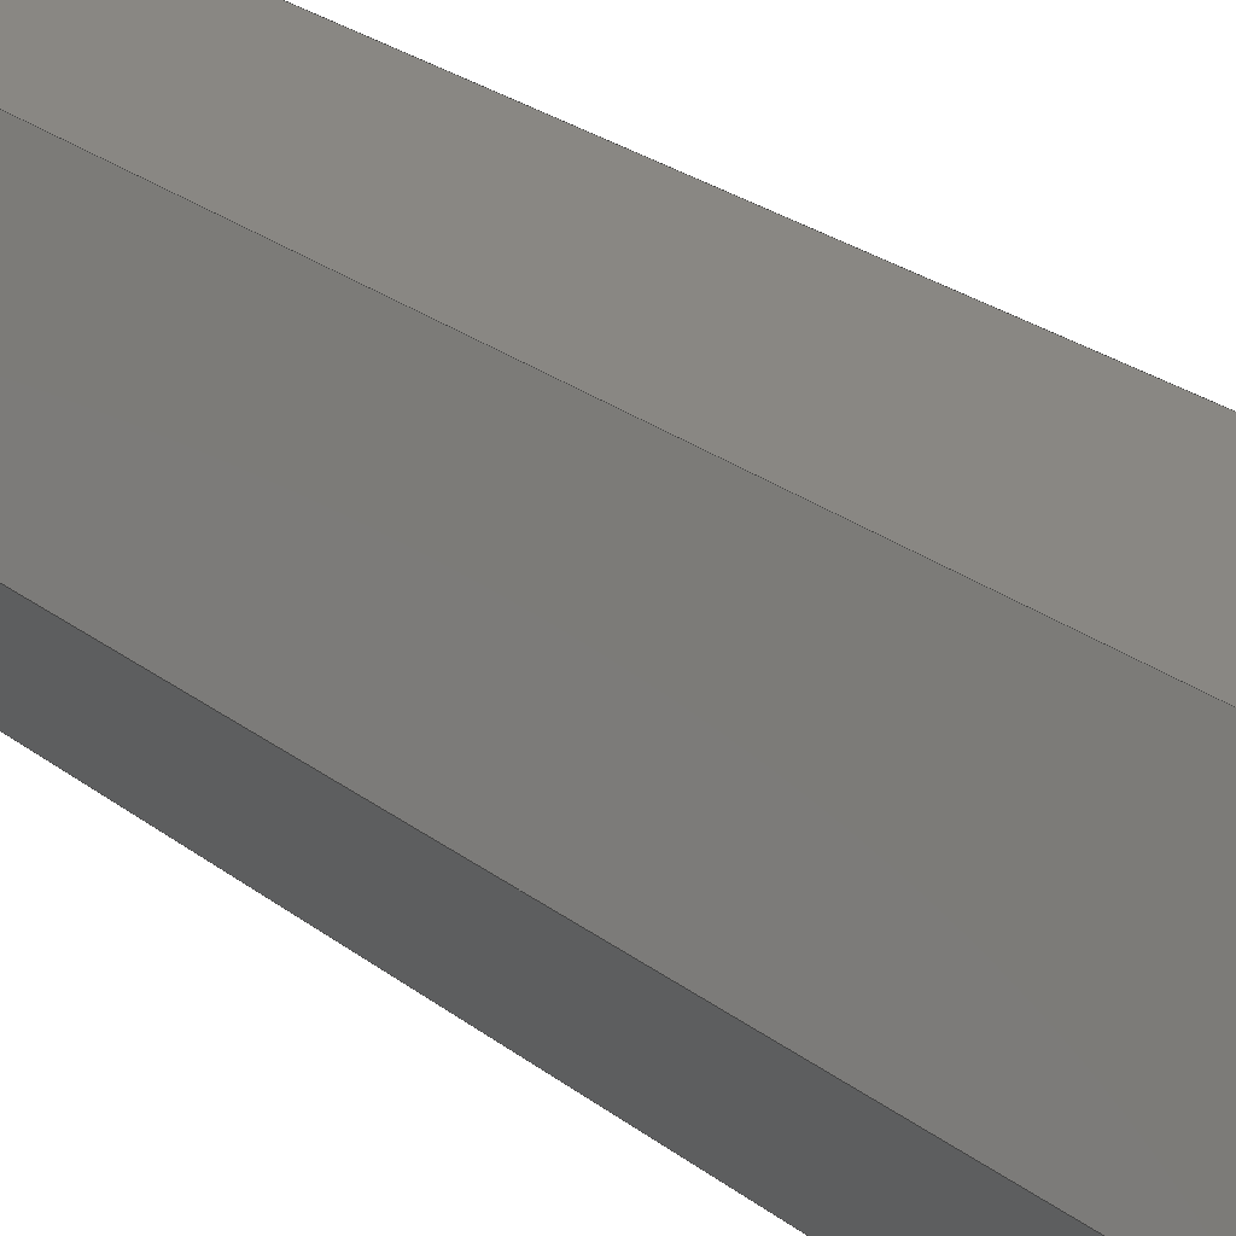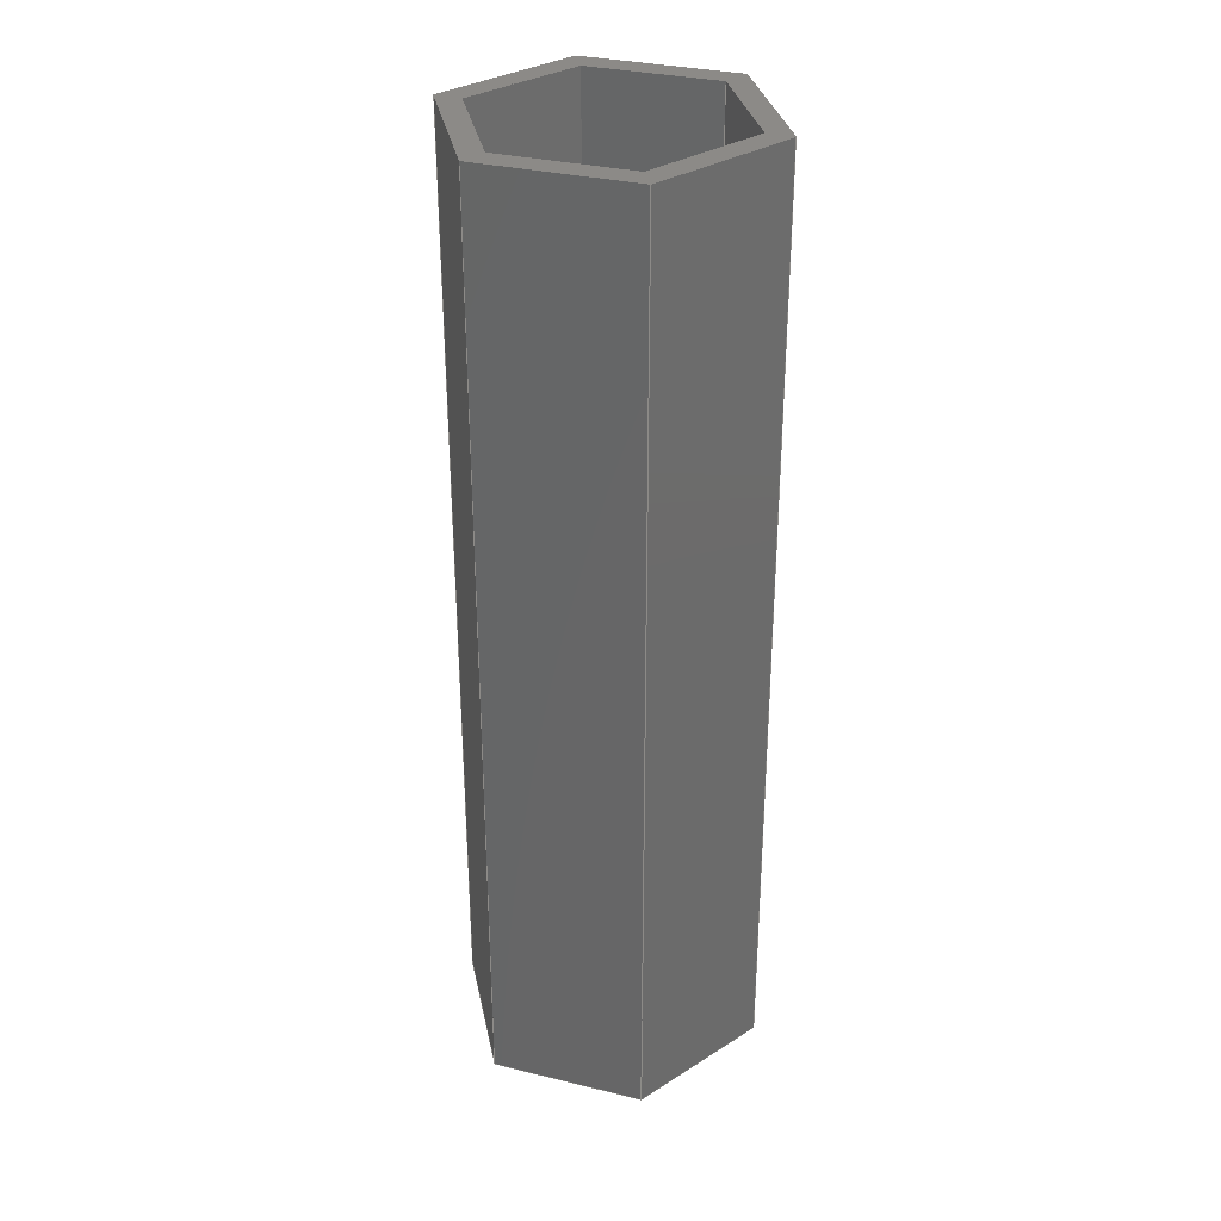
<metadata>
{"format":"step","ext":"step","renderer":"f3d","projection":"perspective","resolution":1024,"background":"white","views":[{"elev":25.4,"azim":140.8,"up":"+Y"},{"elev":32.3,"azim":-101.3,"up":"+Z"}]}
</metadata>
<code>
ISO-10303-21;
DATA;
#1=MECHANICAL_DESIGN_GEOMETRIC_PRESENTATION_REPRESENTATION('',(#4),#442);
#2=SHAPE_REPRESENTATION_RELATIONSHIP('SRR','None',#449,#3);
#3=ADVANCED_BREP_SHAPE_REPRESENTATION('',(#5),#441);
#4=STYLED_ITEM('',(#458),#5);
#5=MANIFOLD_SOLID_BREP('Body1',#270);
#6=FACE_BOUND('',#35,.T.);
#7=FACE_BOUND('',#37,.T.);
#8=FACE_OUTER_BOUND('',#22,.T.);
#9=FACE_OUTER_BOUND('',#23,.T.);
#10=FACE_OUTER_BOUND('',#24,.T.);
#11=FACE_OUTER_BOUND('',#25,.T.);
#12=FACE_OUTER_BOUND('',#26,.T.);
#13=FACE_OUTER_BOUND('',#27,.T.);
#14=FACE_OUTER_BOUND('',#28,.T.);
#15=FACE_OUTER_BOUND('',#29,.T.);
#16=FACE_OUTER_BOUND('',#30,.T.);
#17=FACE_OUTER_BOUND('',#31,.T.);
#18=FACE_OUTER_BOUND('',#32,.T.);
#19=FACE_OUTER_BOUND('',#33,.T.);
#20=FACE_OUTER_BOUND('',#34,.T.);
#21=FACE_OUTER_BOUND('',#36,.T.);
#22=EDGE_LOOP('',(#170,#171,#172,#173));
#23=EDGE_LOOP('',(#174,#175,#176,#177));
#24=EDGE_LOOP('',(#178,#179,#180,#181));
#25=EDGE_LOOP('',(#182,#183,#184,#185));
#26=EDGE_LOOP('',(#186,#187,#188,#189));
#27=EDGE_LOOP('',(#190,#191,#192,#193));
#28=EDGE_LOOP('',(#194,#195,#196,#197));
#29=EDGE_LOOP('',(#198,#199,#200,#201));
#30=EDGE_LOOP('',(#202,#203,#204,#205));
#31=EDGE_LOOP('',(#206,#207,#208,#209));
#32=EDGE_LOOP('',(#210,#211,#212,#213));
#33=EDGE_LOOP('',(#214,#215,#216,#217));
#34=EDGE_LOOP('',(#218,#219,#220,#221,#222,#223));
#35=EDGE_LOOP('',(#224,#225,#226,#227,#228,#229));
#36=EDGE_LOOP('',(#230,#231,#232,#233,#234,#235));
#37=EDGE_LOOP('',(#236,#237,#238,#239,#240,#241));
#38=LINE('',#368,#74);
#39=LINE('',#370,#75);
#40=LINE('',#372,#76);
#41=LINE('',#373,#77);
#42=LINE('',#376,#78);
#43=LINE('',#378,#79);
#44=LINE('',#379,#80);
#45=LINE('',#382,#81);
#46=LINE('',#384,#82);
#47=LINE('',#385,#83);
#48=LINE('',#388,#84);
#49=LINE('',#390,#85);
#50=LINE('',#391,#86);
#51=LINE('',#394,#87);
#52=LINE('',#396,#88);
#53=LINE('',#397,#89);
#54=LINE('',#399,#90);
#55=LINE('',#400,#91);
#56=LINE('',#404,#92);
#57=LINE('',#406,#93);
#58=LINE('',#408,#94);
#59=LINE('',#409,#95);
#60=LINE('',#412,#96);
#61=LINE('',#414,#97);
#62=LINE('',#415,#98);
#63=LINE('',#418,#99);
#64=LINE('',#420,#100);
#65=LINE('',#421,#101);
#66=LINE('',#424,#102);
#67=LINE('',#426,#103);
#68=LINE('',#427,#104);
#69=LINE('',#430,#105);
#70=LINE('',#432,#106);
#71=LINE('',#433,#107);
#72=LINE('',#435,#108);
#73=LINE('',#436,#109);
#74=VECTOR('',#302,10);
#75=VECTOR('',#303,10);
#76=VECTOR('',#304,10);
#77=VECTOR('',#305,10);
#78=VECTOR('',#308,10);
#79=VECTOR('',#309,10);
#80=VECTOR('',#310,10);
#81=VECTOR('',#313,10);
#82=VECTOR('',#314,10);
#83=VECTOR('',#315,10);
#84=VECTOR('',#318,10);
#85=VECTOR('',#319,10);
#86=VECTOR('',#320,10);
#87=VECTOR('',#323,10);
#88=VECTOR('',#324,10);
#89=VECTOR('',#325,10);
#90=VECTOR('',#328,10);
#91=VECTOR('',#329,10);
#92=VECTOR('',#332,10);
#93=VECTOR('',#333,10);
#94=VECTOR('',#334,10);
#95=VECTOR('',#335,10);
#96=VECTOR('',#338,10);
#97=VECTOR('',#339,10);
#98=VECTOR('',#340,10);
#99=VECTOR('',#343,10);
#100=VECTOR('',#344,10);
#101=VECTOR('',#345,10);
#102=VECTOR('',#348,10);
#103=VECTOR('',#349,10);
#104=VECTOR('',#350,10);
#105=VECTOR('',#353,10);
#106=VECTOR('',#354,10);
#107=VECTOR('',#355,10);
#108=VECTOR('',#358,10);
#109=VECTOR('',#359,10);
#110=VERTEX_POINT('',#366);
#111=VERTEX_POINT('',#367);
#112=VERTEX_POINT('',#369);
#113=VERTEX_POINT('',#371);
#114=VERTEX_POINT('',#375);
#115=VERTEX_POINT('',#377);
#116=VERTEX_POINT('',#381);
#117=VERTEX_POINT('',#383);
#118=VERTEX_POINT('',#387);
#119=VERTEX_POINT('',#389);
#120=VERTEX_POINT('',#393);
#121=VERTEX_POINT('',#395);
#122=VERTEX_POINT('',#402);
#123=VERTEX_POINT('',#403);
#124=VERTEX_POINT('',#405);
#125=VERTEX_POINT('',#407);
#126=VERTEX_POINT('',#411);
#127=VERTEX_POINT('',#413);
#128=VERTEX_POINT('',#417);
#129=VERTEX_POINT('',#419);
#130=VERTEX_POINT('',#423);
#131=VERTEX_POINT('',#425);
#132=VERTEX_POINT('',#429);
#133=VERTEX_POINT('',#431);
#134=EDGE_CURVE('',#110,#111,#38,.T.);
#135=EDGE_CURVE('',#111,#112,#39,.T.);
#136=EDGE_CURVE('',#113,#112,#40,.T.);
#137=EDGE_CURVE('',#110,#113,#41,.T.);
#138=EDGE_CURVE('',#114,#110,#42,.T.);
#139=EDGE_CURVE('',#115,#113,#43,.T.);
#140=EDGE_CURVE('',#114,#115,#44,.T.);
#141=EDGE_CURVE('',#116,#114,#45,.T.);
#142=EDGE_CURVE('',#117,#115,#46,.T.);
#143=EDGE_CURVE('',#116,#117,#47,.T.);
#144=EDGE_CURVE('',#118,#116,#48,.T.);
#145=EDGE_CURVE('',#119,#117,#49,.T.);
#146=EDGE_CURVE('',#118,#119,#50,.T.);
#147=EDGE_CURVE('',#120,#118,#51,.T.);
#148=EDGE_CURVE('',#121,#119,#52,.T.);
#149=EDGE_CURVE('',#120,#121,#53,.T.);
#150=EDGE_CURVE('',#111,#120,#54,.T.);
#151=EDGE_CURVE('',#112,#121,#55,.T.);
#152=EDGE_CURVE('',#122,#123,#56,.T.);
#153=EDGE_CURVE('',#123,#124,#57,.T.);
#154=EDGE_CURVE('',#125,#124,#58,.T.);
#155=EDGE_CURVE('',#122,#125,#59,.T.);
#156=EDGE_CURVE('',#126,#122,#60,.T.);
#157=EDGE_CURVE('',#127,#125,#61,.T.);
#158=EDGE_CURVE('',#126,#127,#62,.T.);
#159=EDGE_CURVE('',#128,#126,#63,.T.);
#160=EDGE_CURVE('',#129,#127,#64,.T.);
#161=EDGE_CURVE('',#128,#129,#65,.T.);
#162=EDGE_CURVE('',#130,#128,#66,.T.);
#163=EDGE_CURVE('',#131,#129,#67,.T.);
#164=EDGE_CURVE('',#130,#131,#68,.T.);
#165=EDGE_CURVE('',#132,#130,#69,.T.);
#166=EDGE_CURVE('',#133,#131,#70,.T.);
#167=EDGE_CURVE('',#132,#133,#71,.T.);
#168=EDGE_CURVE('',#123,#132,#72,.T.);
#169=EDGE_CURVE('',#124,#133,#73,.T.);
#170=ORIENTED_EDGE('',*,*,#134,.T.);
#171=ORIENTED_EDGE('',*,*,#135,.T.);
#172=ORIENTED_EDGE('',*,*,#136,.F.);
#173=ORIENTED_EDGE('',*,*,#137,.F.);
#174=ORIENTED_EDGE('',*,*,#138,.T.);
#175=ORIENTED_EDGE('',*,*,#137,.T.);
#176=ORIENTED_EDGE('',*,*,#139,.F.);
#177=ORIENTED_EDGE('',*,*,#140,.F.);
#178=ORIENTED_EDGE('',*,*,#141,.T.);
#179=ORIENTED_EDGE('',*,*,#140,.T.);
#180=ORIENTED_EDGE('',*,*,#142,.F.);
#181=ORIENTED_EDGE('',*,*,#143,.F.);
#182=ORIENTED_EDGE('',*,*,#144,.T.);
#183=ORIENTED_EDGE('',*,*,#143,.T.);
#184=ORIENTED_EDGE('',*,*,#145,.F.);
#185=ORIENTED_EDGE('',*,*,#146,.F.);
#186=ORIENTED_EDGE('',*,*,#147,.T.);
#187=ORIENTED_EDGE('',*,*,#146,.T.);
#188=ORIENTED_EDGE('',*,*,#148,.F.);
#189=ORIENTED_EDGE('',*,*,#149,.F.);
#190=ORIENTED_EDGE('',*,*,#150,.T.);
#191=ORIENTED_EDGE('',*,*,#149,.T.);
#192=ORIENTED_EDGE('',*,*,#151,.F.);
#193=ORIENTED_EDGE('',*,*,#135,.F.);
#194=ORIENTED_EDGE('',*,*,#152,.T.);
#195=ORIENTED_EDGE('',*,*,#153,.T.);
#196=ORIENTED_EDGE('',*,*,#154,.F.);
#197=ORIENTED_EDGE('',*,*,#155,.F.);
#198=ORIENTED_EDGE('',*,*,#156,.T.);
#199=ORIENTED_EDGE('',*,*,#155,.T.);
#200=ORIENTED_EDGE('',*,*,#157,.F.);
#201=ORIENTED_EDGE('',*,*,#158,.F.);
#202=ORIENTED_EDGE('',*,*,#159,.T.);
#203=ORIENTED_EDGE('',*,*,#158,.T.);
#204=ORIENTED_EDGE('',*,*,#160,.F.);
#205=ORIENTED_EDGE('',*,*,#161,.F.);
#206=ORIENTED_EDGE('',*,*,#162,.T.);
#207=ORIENTED_EDGE('',*,*,#161,.T.);
#208=ORIENTED_EDGE('',*,*,#163,.F.);
#209=ORIENTED_EDGE('',*,*,#164,.F.);
#210=ORIENTED_EDGE('',*,*,#165,.T.);
#211=ORIENTED_EDGE('',*,*,#164,.T.);
#212=ORIENTED_EDGE('',*,*,#166,.F.);
#213=ORIENTED_EDGE('',*,*,#167,.F.);
#214=ORIENTED_EDGE('',*,*,#168,.T.);
#215=ORIENTED_EDGE('',*,*,#167,.T.);
#216=ORIENTED_EDGE('',*,*,#169,.F.);
#217=ORIENTED_EDGE('',*,*,#153,.F.);
#218=ORIENTED_EDGE('',*,*,#169,.T.);
#219=ORIENTED_EDGE('',*,*,#166,.T.);
#220=ORIENTED_EDGE('',*,*,#163,.T.);
#221=ORIENTED_EDGE('',*,*,#160,.T.);
#222=ORIENTED_EDGE('',*,*,#157,.T.);
#223=ORIENTED_EDGE('',*,*,#154,.T.);
#224=ORIENTED_EDGE('',*,*,#151,.T.);
#225=ORIENTED_EDGE('',*,*,#148,.T.);
#226=ORIENTED_EDGE('',*,*,#145,.T.);
#227=ORIENTED_EDGE('',*,*,#142,.T.);
#228=ORIENTED_EDGE('',*,*,#139,.T.);
#229=ORIENTED_EDGE('',*,*,#136,.T.);
#230=ORIENTED_EDGE('',*,*,#168,.F.);
#231=ORIENTED_EDGE('',*,*,#152,.F.);
#232=ORIENTED_EDGE('',*,*,#156,.F.);
#233=ORIENTED_EDGE('',*,*,#159,.F.);
#234=ORIENTED_EDGE('',*,*,#162,.F.);
#235=ORIENTED_EDGE('',*,*,#165,.F.);
#236=ORIENTED_EDGE('',*,*,#150,.F.);
#237=ORIENTED_EDGE('',*,*,#134,.F.);
#238=ORIENTED_EDGE('',*,*,#138,.F.);
#239=ORIENTED_EDGE('',*,*,#141,.F.);
#240=ORIENTED_EDGE('',*,*,#144,.F.);
#241=ORIENTED_EDGE('',*,*,#147,.F.);
#242=PLANE('',#284);
#243=PLANE('',#285);
#244=PLANE('',#286);
#245=PLANE('',#287);
#246=PLANE('',#288);
#247=PLANE('',#289);
#248=PLANE('',#290);
#249=PLANE('',#291);
#250=PLANE('',#292);
#251=PLANE('',#293);
#252=PLANE('',#294);
#253=PLANE('',#295);
#254=PLANE('',#296);
#255=PLANE('',#297);
#256=ADVANCED_FACE('',(#8),#242,.T.);
#257=ADVANCED_FACE('',(#9),#243,.T.);
#258=ADVANCED_FACE('',(#10),#244,.T.);
#259=ADVANCED_FACE('',(#11),#245,.T.);
#260=ADVANCED_FACE('',(#12),#246,.T.);
#261=ADVANCED_FACE('',(#13),#247,.T.);
#262=ADVANCED_FACE('',(#14),#248,.T.);
#263=ADVANCED_FACE('',(#15),#249,.T.);
#264=ADVANCED_FACE('',(#16),#250,.T.);
#265=ADVANCED_FACE('',(#17),#251,.T.);
#266=ADVANCED_FACE('',(#18),#252,.T.);
#267=ADVANCED_FACE('',(#19),#253,.T.);
#268=ADVANCED_FACE('',(#20,#6),#254,.T.);
#269=ADVANCED_FACE('',(#21,#7),#255,.F.);
#270=CLOSED_SHELL('',(#256,#257,#258,#259,#260,#261,#262,#263,#264,#265,
#266,#267,#268,#269));
#271=DERIVED_UNIT_ELEMENT(#273,1);
#272=DERIVED_UNIT_ELEMENT(#444,3);
#273=(
MASS_UNIT()
NAMED_UNIT(*)
SI_UNIT(.KILO.,.GRAM.)
);
#274=DERIVED_UNIT((#271,#272));
#275=MEASURE_REPRESENTATION_ITEM('density measure',
POSITIVE_RATIO_MEASURE(7850),#274);
#276=PROPERTY_DEFINITION_REPRESENTATION(#281,#278);
#277=PROPERTY_DEFINITION_REPRESENTATION(#282,#279);
#278=REPRESENTATION('material name',(#280),#441);
#279=REPRESENTATION('density',(#275),#441);
#280=DESCRIPTIVE_REPRESENTATION_ITEM('Steel','Steel');
#281=PROPERTY_DEFINITION('material property','material name',#451);
#282=PROPERTY_DEFINITION('material property','density of part',#451);
#283=AXIS2_PLACEMENT_3D('placement',#364,#298,#299);
#284=AXIS2_PLACEMENT_3D('',#365,#300,#301);
#285=AXIS2_PLACEMENT_3D('',#374,#306,#307);
#286=AXIS2_PLACEMENT_3D('',#380,#311,#312);
#287=AXIS2_PLACEMENT_3D('',#386,#316,#317);
#288=AXIS2_PLACEMENT_3D('',#392,#321,#322);
#289=AXIS2_PLACEMENT_3D('',#398,#326,#327);
#290=AXIS2_PLACEMENT_3D('',#401,#330,#331);
#291=AXIS2_PLACEMENT_3D('',#410,#336,#337);
#292=AXIS2_PLACEMENT_3D('',#416,#341,#342);
#293=AXIS2_PLACEMENT_3D('',#422,#346,#347);
#294=AXIS2_PLACEMENT_3D('',#428,#351,#352);
#295=AXIS2_PLACEMENT_3D('',#434,#356,#357);
#296=AXIS2_PLACEMENT_3D('',#437,#360,#361);
#297=AXIS2_PLACEMENT_3D('',#438,#362,#363);
#298=DIRECTION('axis',(0,0,1));
#299=DIRECTION('refdir',(1,0,0));
#300=DIRECTION('center_axis',(0.866,-0.5,0));
#301=DIRECTION('ref_axis',(0.5,0.866,0));
#302=DIRECTION('',(0.5,0.866,0));
#303=DIRECTION('',(0,0,1));
#304=DIRECTION('',(0.5,0.866,0));
#305=DIRECTION('',(0,0,1));
#306=DIRECTION('center_axis',(0.866,0.5,0));
#307=DIRECTION('ref_axis',(-0.5,0.866,0));
#308=DIRECTION('',(-0.5,0.866,0));
#309=DIRECTION('',(-0.5,0.866,0));
#310=DIRECTION('',(0,0,1));
#311=DIRECTION('center_axis',(5.494e-16,1,0));
#312=DIRECTION('ref_axis',(-1,5.494e-16,0));
#313=DIRECTION('',(-1,5.494e-16,0));
#314=DIRECTION('',(-1,5.494e-16,0));
#315=DIRECTION('',(0,0,1));
#316=DIRECTION('center_axis',(-0.866,0.5,0));
#317=DIRECTION('ref_axis',(-0.5,-0.866,0));
#318=DIRECTION('',(-0.5,-0.866,0));
#319=DIRECTION('',(-0.5,-0.866,0));
#320=DIRECTION('',(0,0,1));
#321=DIRECTION('center_axis',(-0.866,-0.5,0));
#322=DIRECTION('ref_axis',(0.5,-0.866,0));
#323=DIRECTION('',(0.5,-0.866,0));
#324=DIRECTION('',(0.5,-0.866,0));
#325=DIRECTION('',(0,0,1));
#326=DIRECTION('center_axis',(-5.494e-16,-1,0));
#327=DIRECTION('ref_axis',(1,-5.494e-16,0));
#328=DIRECTION('',(1,-5.494e-16,0));
#329=DIRECTION('',(1,-5.494e-16,0));
#330=DIRECTION('center_axis',(0.866,0.5,0));
#331=DIRECTION('ref_axis',(-0.5,0.866,0));
#332=DIRECTION('',(-0.5,0.866,0));
#333=DIRECTION('',(0,0,1));
#334=DIRECTION('',(-0.5,0.866,0));
#335=DIRECTION('',(0,0,1));
#336=DIRECTION('center_axis',(0.866,-0.5,0));
#337=DIRECTION('ref_axis',(0.5,0.866,0));
#338=DIRECTION('',(0.5,0.866,0));
#339=DIRECTION('',(0.5,0.866,0));
#340=DIRECTION('',(0,0,1));
#341=DIRECTION('center_axis',(-4.615e-16,-1,0));
#342=DIRECTION('ref_axis',(1,-4.615e-16,0));
#343=DIRECTION('',(1,-4.615e-16,0));
#344=DIRECTION('',(1,-4.615e-16,0));
#345=DIRECTION('',(0,0,1));
#346=DIRECTION('center_axis',(-0.866,-0.5,0));
#347=DIRECTION('ref_axis',(0.5,-0.866,0));
#348=DIRECTION('',(0.5,-0.866,0));
#349=DIRECTION('',(0.5,-0.866,0));
#350=DIRECTION('',(0,0,1));
#351=DIRECTION('center_axis',(-0.866,0.5,0));
#352=DIRECTION('ref_axis',(-0.5,-0.866,0));
#353=DIRECTION('',(-0.5,-0.866,0));
#354=DIRECTION('',(-0.5,-0.866,0));
#355=DIRECTION('',(0,0,1));
#356=DIRECTION('center_axis',(6.153e-16,1,0));
#357=DIRECTION('ref_axis',(-1,6.153e-16,0));
#358=DIRECTION('',(-1,6.153e-16,0));
#359=DIRECTION('',(-1,6.153e-16,0));
#360=DIRECTION('center_axis',(0,0,1));
#361=DIRECTION('ref_axis',(1,0,0));
#362=DIRECTION('center_axis',(0,0,1));
#363=DIRECTION('ref_axis',(1,0,0));
#364=CARTESIAN_POINT('',(0,0,0));
#365=CARTESIAN_POINT('Origin',(-24.25,4.441e-15,0));
#366=CARTESIAN_POINT('',(-24.25,6.661e-15,0));
#367=CARTESIAN_POINT('',(-12.12,21,0));
#368=CARTESIAN_POINT('',(-12.12,21,0));
#369=CARTESIAN_POINT('',(-12.12,21,177));
#370=CARTESIAN_POINT('',(-12.12,21,0));
#371=CARTESIAN_POINT('',(-24.25,4.441e-15,177));
#372=CARTESIAN_POINT('',(-12.12,21,177));
#373=CARTESIAN_POINT('',(-24.25,6.661e-15,0));
#374=CARTESIAN_POINT('Origin',(-12.12,-21,0));
#375=CARTESIAN_POINT('',(-12.12,-21,0));
#376=CARTESIAN_POINT('',(-24.25,6.661e-15,0));
#377=CARTESIAN_POINT('',(-12.12,-21,177));
#378=CARTESIAN_POINT('',(-24.25,6.661e-15,177));
#379=CARTESIAN_POINT('',(-12.12,-21,0));
#380=CARTESIAN_POINT('Origin',(12.12,-21,0));
#381=CARTESIAN_POINT('',(12.12,-21,0));
#382=CARTESIAN_POINT('',(-12.12,-21,0));
#383=CARTESIAN_POINT('',(12.12,-21,177));
#384=CARTESIAN_POINT('',(-12.12,-21,177));
#385=CARTESIAN_POINT('',(12.12,-21,0));
#386=CARTESIAN_POINT('Origin',(24.25,-1.776e-14,0));
#387=CARTESIAN_POINT('',(24.25,-1.554e-14,0));
#388=CARTESIAN_POINT('',(12.12,-21,0));
#389=CARTESIAN_POINT('',(24.25,-1.332e-14,177));
#390=CARTESIAN_POINT('',(12.12,-21,177));
#391=CARTESIAN_POINT('',(24.25,-1.554e-14,0));
#392=CARTESIAN_POINT('Origin',(12.12,21,0));
#393=CARTESIAN_POINT('',(12.12,21,0));
#394=CARTESIAN_POINT('',(24.25,-1.554e-14,0));
#395=CARTESIAN_POINT('',(12.12,21,177));
#396=CARTESIAN_POINT('',(24.25,-1.554e-14,177));
#397=CARTESIAN_POINT('',(12.12,21,0));
#398=CARTESIAN_POINT('Origin',(-12.12,21,0));
#399=CARTESIAN_POINT('',(12.12,21,0));
#400=CARTESIAN_POINT('',(12.12,21,177));
#401=CARTESIAN_POINT('Origin',(28.87,-1.776e-14,0));
#402=CARTESIAN_POINT('',(28.87,-1.776e-14,0));
#403=CARTESIAN_POINT('',(14.43,25,0));
#404=CARTESIAN_POINT('',(28.87,-1.776e-14,0));
#405=CARTESIAN_POINT('',(14.43,25,177));
#406=CARTESIAN_POINT('',(14.43,25,0));
#407=CARTESIAN_POINT('',(28.87,-1.776e-14,177));
#408=CARTESIAN_POINT('',(28.87,-1.776e-14,177));
#409=CARTESIAN_POINT('',(28.87,-1.776e-14,0));
#410=CARTESIAN_POINT('Origin',(14.43,-25,0));
#411=CARTESIAN_POINT('',(14.43,-25,0));
#412=CARTESIAN_POINT('',(14.43,-25,0));
#413=CARTESIAN_POINT('',(14.43,-25,177));
#414=CARTESIAN_POINT('',(14.43,-25,177));
#415=CARTESIAN_POINT('',(14.43,-25,0));
#416=CARTESIAN_POINT('Origin',(-14.43,-25,0));
#417=CARTESIAN_POINT('',(-14.43,-25,0));
#418=CARTESIAN_POINT('',(-14.43,-25,0));
#419=CARTESIAN_POINT('',(-14.43,-25,177));
#420=CARTESIAN_POINT('',(-14.43,-25,177));
#421=CARTESIAN_POINT('',(-14.43,-25,0));
#422=CARTESIAN_POINT('Origin',(-28.87,6.661e-15,0));
#423=CARTESIAN_POINT('',(-28.87,6.661e-15,0));
#424=CARTESIAN_POINT('',(-28.87,6.661e-15,0));
#425=CARTESIAN_POINT('',(-28.87,4.441e-15,177));
#426=CARTESIAN_POINT('',(-28.87,6.661e-15,177));
#427=CARTESIAN_POINT('',(-28.87,6.661e-15,0));
#428=CARTESIAN_POINT('Origin',(-14.43,25,0));
#429=CARTESIAN_POINT('',(-14.43,25,0));
#430=CARTESIAN_POINT('',(-14.43,25,0));
#431=CARTESIAN_POINT('',(-14.43,25,177));
#432=CARTESIAN_POINT('',(-14.43,25,177));
#433=CARTESIAN_POINT('',(-14.43,25,0));
#434=CARTESIAN_POINT('Origin',(14.43,25,0));
#435=CARTESIAN_POINT('',(14.43,25,0));
#436=CARTESIAN_POINT('',(14.43,25,177));
#437=CARTESIAN_POINT('Origin',(0,0,177));
#438=CARTESIAN_POINT('Origin',(0,0,0));
#439=UNCERTAINTY_MEASURE_WITH_UNIT(LENGTH_MEASURE(0.01),#443,
'DISTANCE_ACCURACY_VALUE',
'Maximum model space distance between geometric entities at asserted c
onnectivities');
#440=UNCERTAINTY_MEASURE_WITH_UNIT(LENGTH_MEASURE(0.01),#443,
'DISTANCE_ACCURACY_VALUE',
'Maximum model space distance between geometric entities at asserted c
onnectivities');
#441=(
GEOMETRIC_REPRESENTATION_CONTEXT(3)
GLOBAL_UNCERTAINTY_ASSIGNED_CONTEXT((#439))
GLOBAL_UNIT_ASSIGNED_CONTEXT((#443,#445,#446))
REPRESENTATION_CONTEXT('','3D')
);
#442=(
GEOMETRIC_REPRESENTATION_CONTEXT(3)
GLOBAL_UNCERTAINTY_ASSIGNED_CONTEXT((#440))
GLOBAL_UNIT_ASSIGNED_CONTEXT((#443,#445,#446))
REPRESENTATION_CONTEXT('','3D')
);
#443=(
LENGTH_UNIT()
NAMED_UNIT(*)
SI_UNIT(.MILLI.,.METRE.)
);
#444=(
LENGTH_UNIT()
NAMED_UNIT(*)
SI_UNIT($,.METRE.)
);
#445=(
NAMED_UNIT(*)
PLANE_ANGLE_UNIT()
SI_UNIT($,.RADIAN.)
);
#446=(
NAMED_UNIT(*)
SI_UNIT($,.STERADIAN.)
SOLID_ANGLE_UNIT()
);
#447=SHAPE_DEFINITION_REPRESENTATION(#448,#449);
#448=PRODUCT_DEFINITION_SHAPE('',$,#451);
#449=SHAPE_REPRESENTATION('',(#283),#441);
#450=PRODUCT_DEFINITION_CONTEXT('part definition',#455,'design');
#451=PRODUCT_DEFINITION('Untitled','Untitled',#452,#450);
#452=PRODUCT_DEFINITION_FORMATION('',$,#457);
#453=PRODUCT_RELATED_PRODUCT_CATEGORY('Untitled','Untitled',(#457));
#454=APPLICATION_PROTOCOL_DEFINITION('international standard',
'automotive_design',2009,#455);
#455=APPLICATION_CONTEXT(
'Core Data for Automotive Mechanical Design Process');
#456=PRODUCT_CONTEXT('part definition',#455,'mechanical');
#457=PRODUCT('Untitled','Untitled',$,(#456));
#458=PRESENTATION_STYLE_ASSIGNMENT((#459));
#459=SURFACE_STYLE_USAGE(.BOTH.,#460);
#460=SURFACE_SIDE_STYLE('',(#461));
#461=SURFACE_STYLE_FILL_AREA(#462);
#462=FILL_AREA_STYLE('Steel - Satin',(#463));
#463=FILL_AREA_STYLE_COLOUR('Steel - Satin',#464);
#464=COLOUR_RGB('Steel - Satin',0.6275,0.6275,0.6275);
ENDSEC;
END-ISO-10303-21;

</code>
